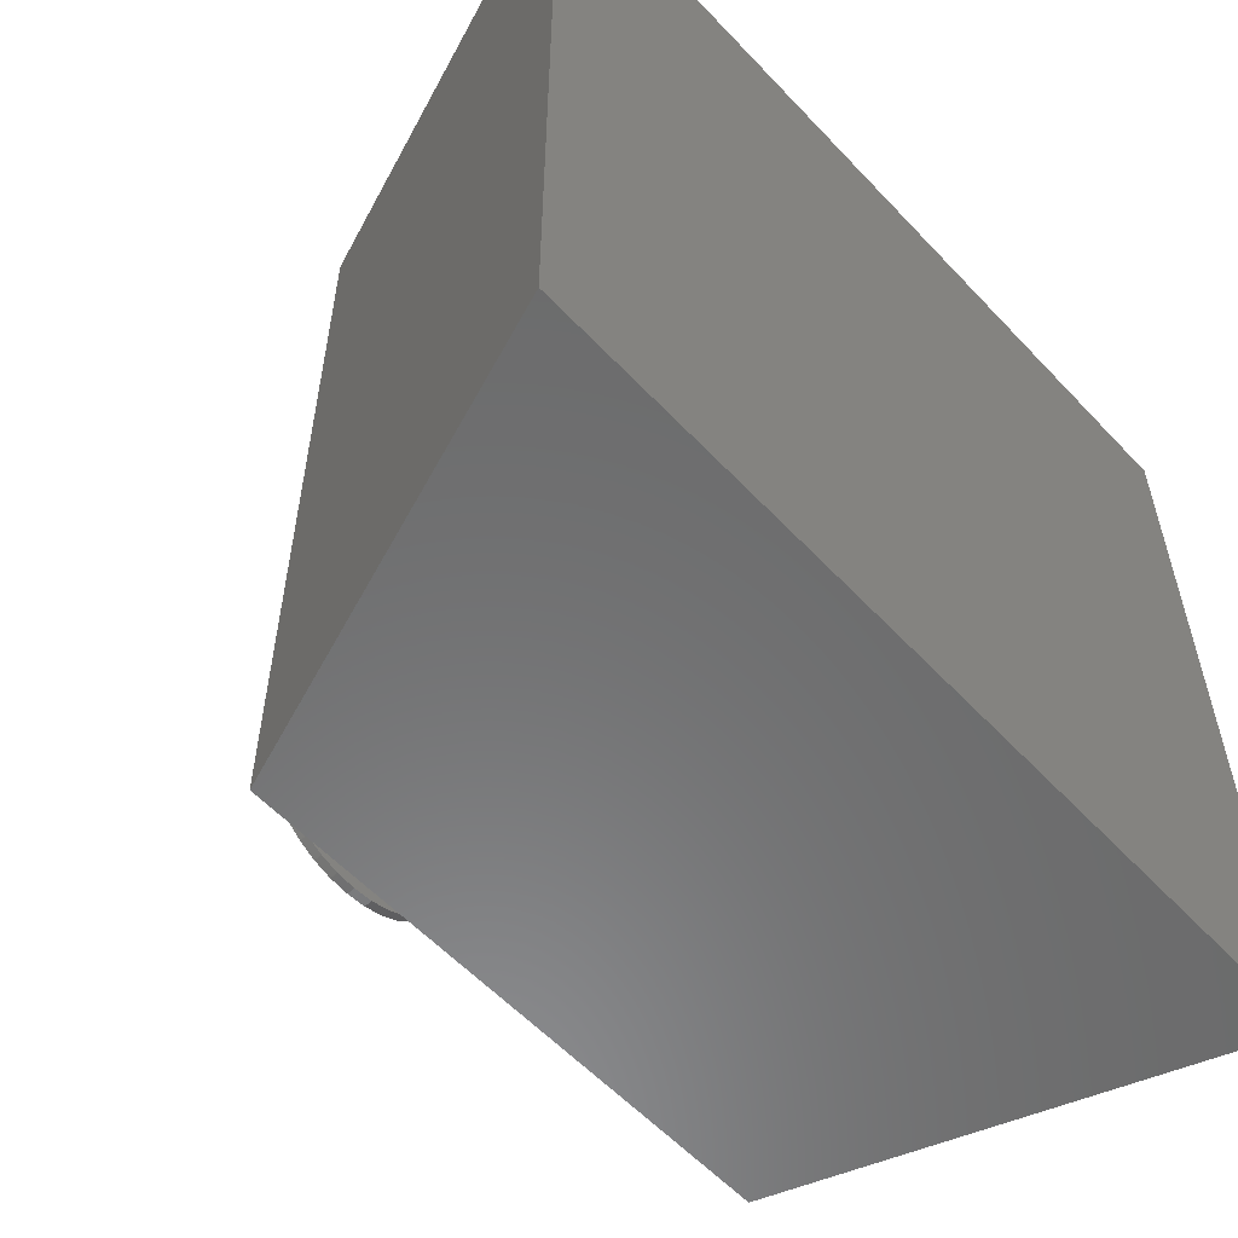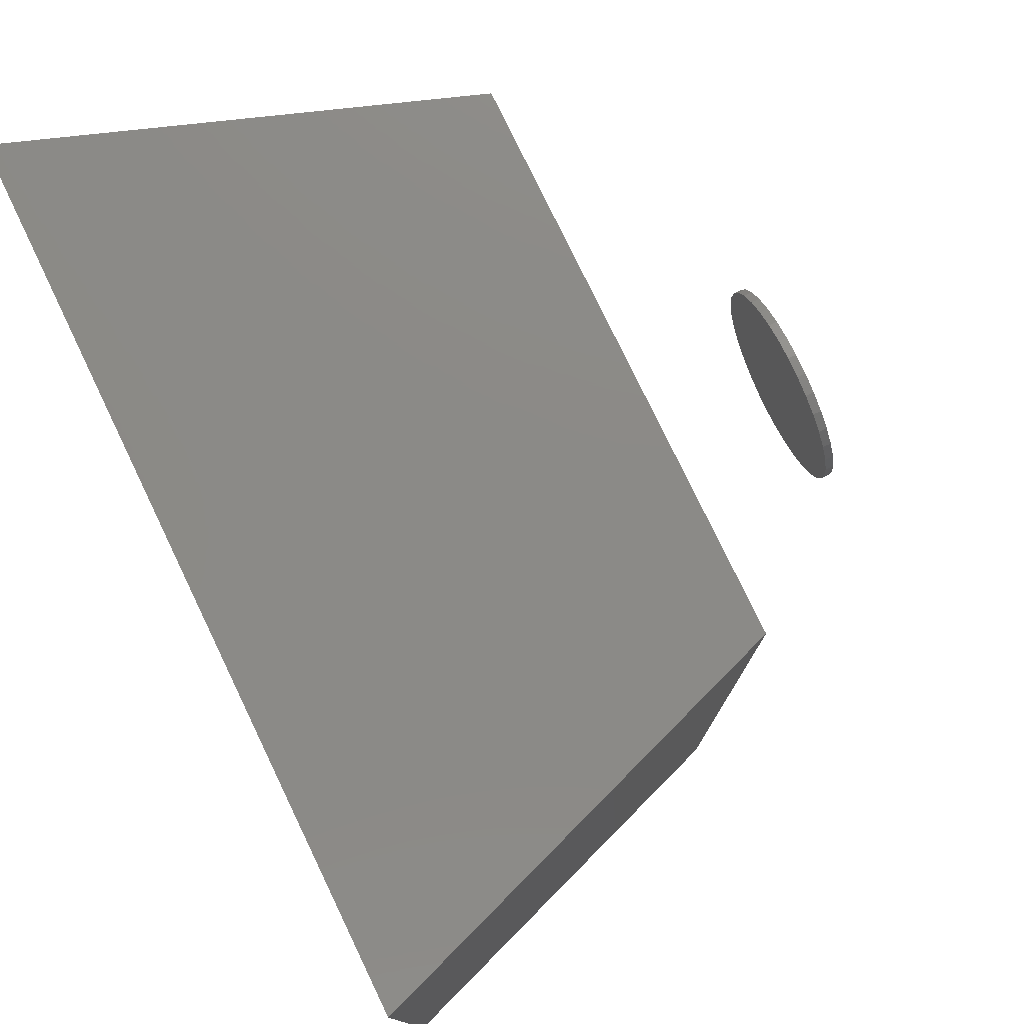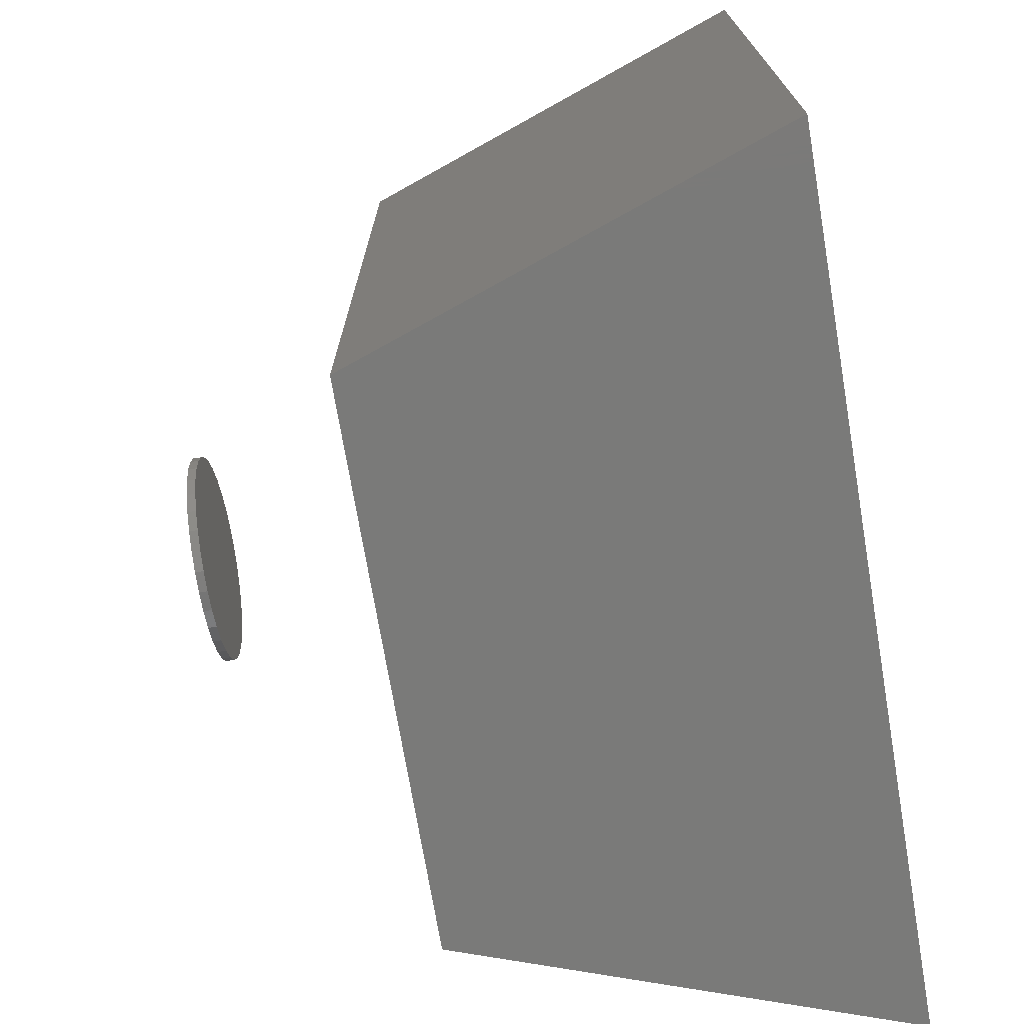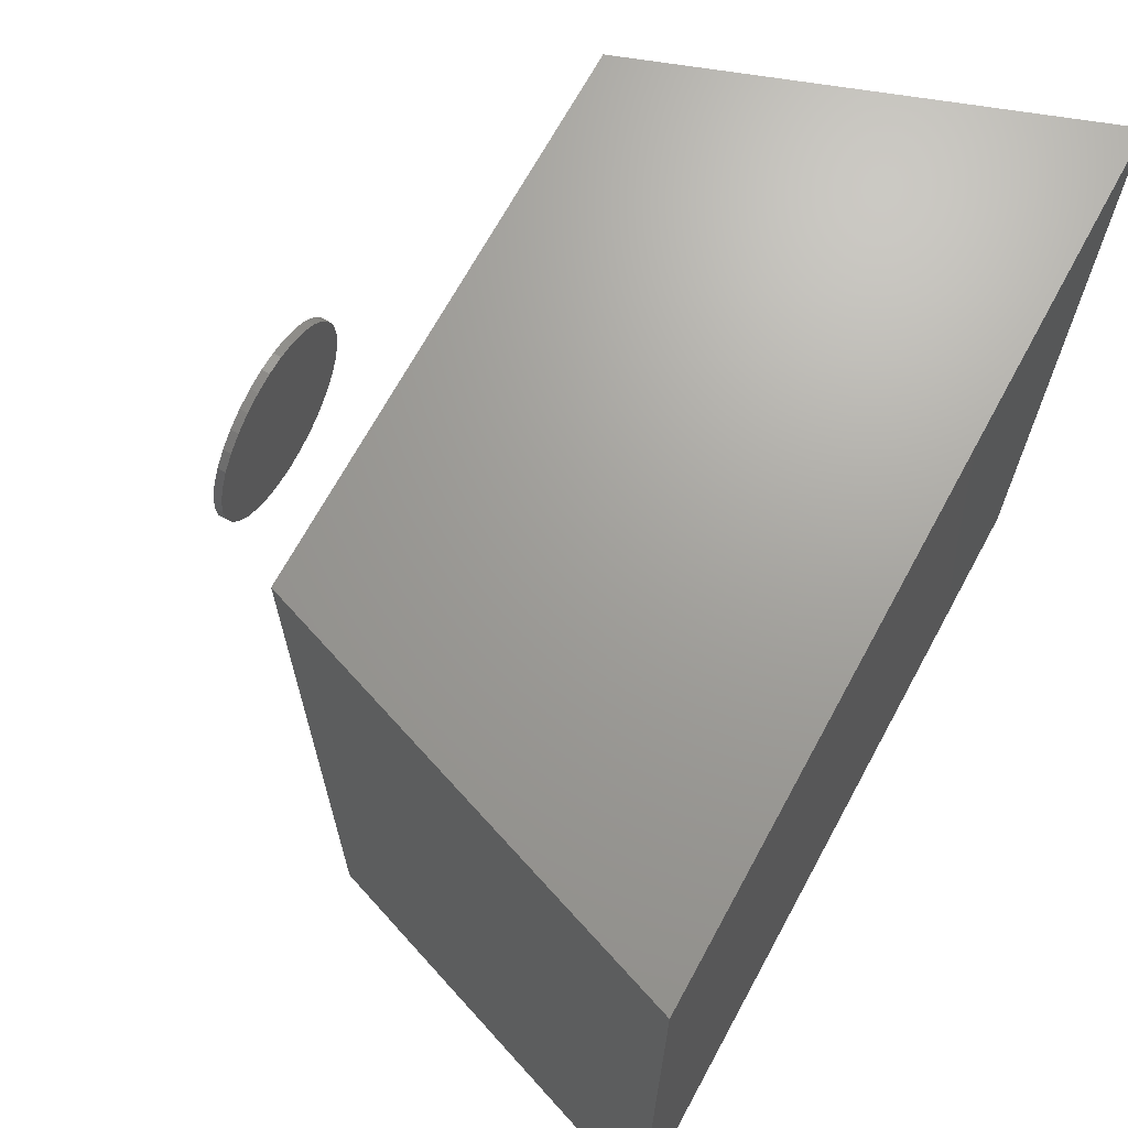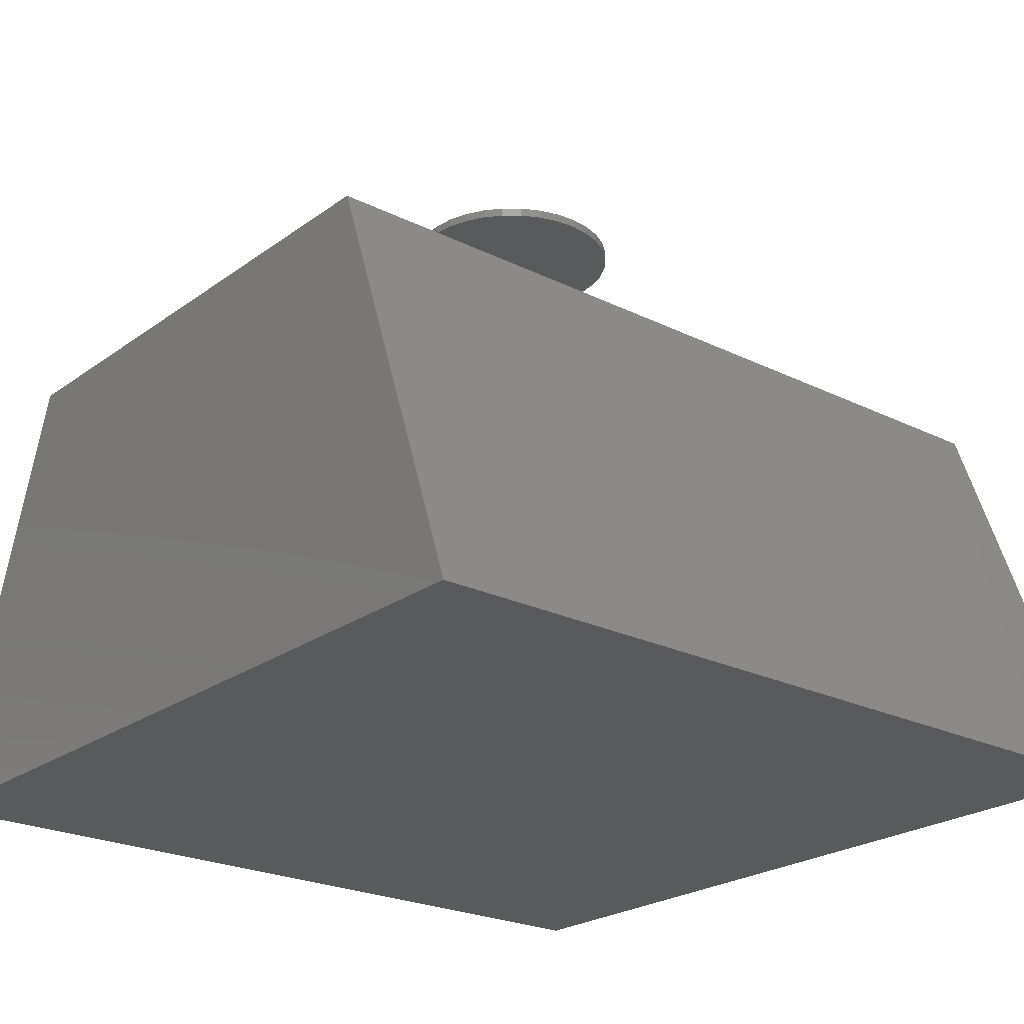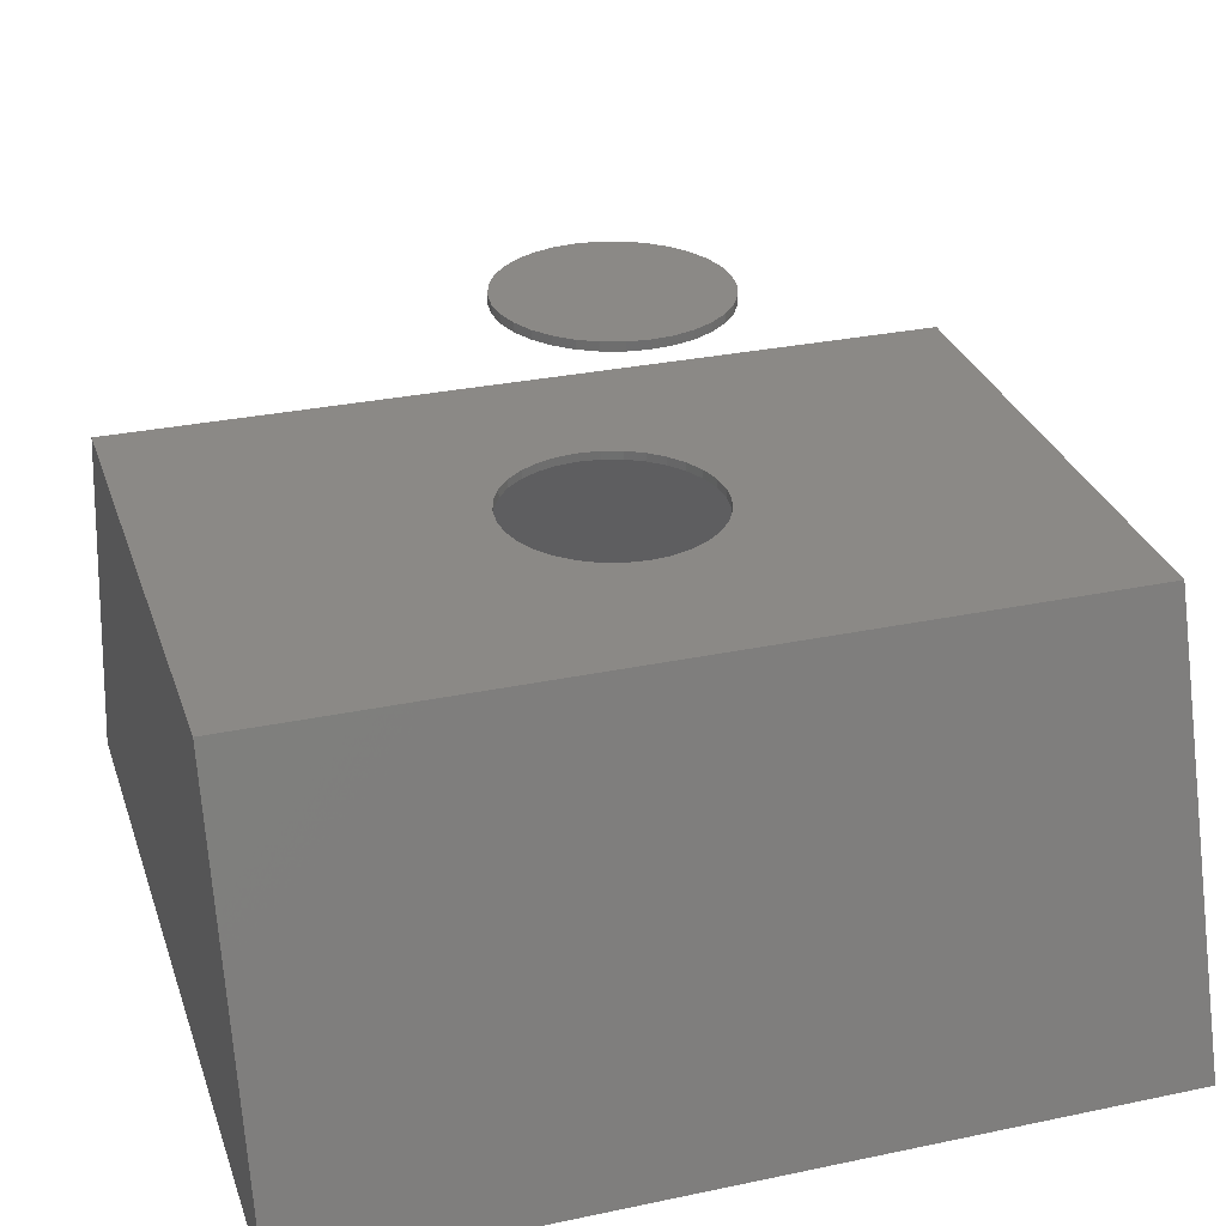
<metadata>
{"format":"stl","ext":"stl","renderer":"f3d","projection":"perspective","resolution":1024,"background":"white","views":[{"elev":-57.3,"azim":132.5,"up":"+Y"},{"elev":77.9,"azim":-115.7,"up":"+Y"},{"elev":-73.1,"azim":99.6,"up":"+Y"},{"elev":68.5,"azim":118.5,"up":"+Y"},{"elev":-23.4,"azim":-129.7,"up":"+Z"},{"elev":29.9,"azim":-107.1,"up":"+Z"}]}
</metadata>
<code>
# stl→obj: 144 verts, 280 faces
v -0.374 -0.2803 0.3711
v -0.3925 -0.2821 0.3789
v -0.3925 -0.2821 0.3711
v -0.4103 -0.2875 0.3789
v -0.4103 -0.2875 0.3711
v -0.4266 -0.2962 0.3789
v -0.4266 -0.2962 0.3711
v -0.441 -0.308 0.3789
v -0.441 -0.308 0.3711
v -0.4528 -0.3224 0.3789
v -0.4528 -0.3224 0.3711
v -0.4615 -0.3387 0.3789
v -0.4615 -0.3387 0.3711
v -0.4669 -0.3565 0.3789
v -0.4669 -0.3565 0.3711
v -0.4688 -0.375 0.3789
v -0.4688 -0.375 0.3711
v -0.374 -0.2803 0.3789
v -0.3555 -0.2821 0.3711
v -0.3555 -0.2821 0.3789
v -0.3378 -0.2875 0.3711
v -0.3378 -0.2875 0.3789
v -0.3214 -0.2962 0.3711
v -0.3214 -0.2962 0.3789
v -0.307 -0.308 0.3711
v -0.307 -0.308 0.3789
v -0.2952 -0.3224 0.3711
v -0.2952 -0.3224 0.3789
v -0.2865 -0.3387 0.3711
v -0.2865 -0.3387 0.3789
v -0.2811 -0.3565 0.3711
v -0.2811 -0.3565 0.3789
v -0.2793 -0.375 0.3711
v -0.2793 -0.375 0.3789
v -0.374 -0.4697 0.3711
v -0.3555 -0.4679 0.3789
v -0.3555 -0.4679 0.3711
v -0.3378 -0.4625 0.3789
v -0.3378 -0.4625 0.3711
v -0.3214 -0.4538 0.3789
v -0.3214 -0.4538 0.3711
v -0.307 -0.442 0.3789
v -0.307 -0.442 0.3711
v -0.2952 -0.4276 0.3789
v -0.2952 -0.4276 0.3711
v -0.2865 -0.4113 0.3789
v -0.2865 -0.4113 0.3711
v -0.2811 -0.3935 0.3789
v -0.2811 -0.3935 0.3711
v -0.374 -0.4697 0.3789
v -0.3925 -0.4679 0.3711
v -0.3925 -0.4679 0.3789
v -0.4103 -0.4625 0.3711
v -0.4103 -0.4625 0.3789
v -0.4266 -0.4538 0.3711
v -0.4266 -0.4538 0.3789
v -0.441 -0.442 0.3711
v -0.441 -0.442 0.3789
v -0.4528 -0.4276 0.3711
v -0.4528 -0.4276 0.3789
v -0.4615 -0.4113 0.3711
v -0.4615 -0.4113 0.3789
v -0.4669 -0.3935 0.3711
v -0.4669 -0.3935 0.3789
v -0.4688 -0.375 0.5547
v -0.4688 -0.375 0.5625
v -0.4669 -0.3565 0.5547
v -0.4669 -0.3565 0.5625
v -0.4615 -0.3387 0.5547
v -0.4615 -0.3387 0.5625
v -0.4528 -0.3224 0.5547
v -0.4528 -0.3224 0.5625
v -0.441 -0.308 0.5547
v -0.441 -0.308 0.5625
v -0.4266 -0.2962 0.5547
v -0.4266 -0.2962 0.5625
v -0.4103 -0.2875 0.5547
v -0.4103 -0.2875 0.5625
v -0.3925 -0.2821 0.5547
v -0.3925 -0.2821 0.5625
v -0.374 -0.2803 0.5547
v -0.374 -0.2803 0.5625
v -0.3555 -0.2821 0.5547
v -0.3555 -0.2821 0.5625
v -0.3378 -0.2875 0.5547
v -0.3378 -0.2875 0.5625
v -0.3214 -0.2962 0.5547
v -0.3214 -0.2962 0.5625
v -0.307 -0.308 0.5547
v -0.307 -0.308 0.5625
v -0.2952 -0.3224 0.5547
v -0.2952 -0.3224 0.5625
v -0.2865 -0.3387 0.5547
v -0.2865 -0.3387 0.5625
v -0.2811 -0.3565 0.5547
v -0.2811 -0.3565 0.5625
v -0.2793 -0.375 0.5547
v -0.2793 -0.375 0.5625
v -0.2811 -0.3935 0.5547
v -0.2811 -0.3935 0.5625
v -0.2865 -0.4113 0.5547
v -0.2865 -0.4113 0.5625
v -0.2952 -0.4276 0.5547
v -0.2952 -0.4276 0.5625
v -0.307 -0.442 0.5547
v -0.307 -0.442 0.5625
v -0.3214 -0.4538 0.5547
v -0.3214 -0.4538 0.5625
v -0.3378 -0.4625 0.5547
v -0.3378 -0.4625 0.5625
v -0.3555 -0.4679 0.5547
v -0.3555 -0.4679 0.5625
v -0.374 -0.4697 0.5547
v -0.374 -0.4697 0.5625
v -0.3925 -0.4679 0.5547
v -0.3925 -0.4679 0.5625
v -0.4103 -0.4625 0.5547
v -0.4103 -0.4625 0.5625
v -0.4266 -0.4538 0.5547
v -0.4266 -0.4538 0.5625
v -0.441 -0.442 0.5547
v -0.441 -0.442 0.5625
v -0.4528 -0.4276 0.5547
v -0.4528 -0.4276 0.5625
v -0.4615 -0.4113 0.5547
v -0.4615 -0.4113 0.5625
v -0.4669 -0.3935 0.5547
v -0.4669 -0.3935 0.5625
v -0.1342 6.837e-17 0.3789
v -0.6158 1.49e-17 0.3789
v -0.1342 -0.75 0.3789
v -0.6158 -0.75 0.3789
v -0.1397 -0.7422 0.3711
v -0.6103 -0.7422 0.3711
v -0.1397 -0.007812 0.3711
v -0.6103 -0.007812 0.3711
v -0.7389 -0.007812 0.007812
v -0.01105 -0.007812 0.007812
v -0.01105 -0.7422 0.007812
v -0.7389 -0.7422 0.007812
v -0.75 -0.75 0
v 1.11e-16 -0.75 -4.592e-17
v -0.75 0 0
v 0 8.327e-17 -4.592e-17
f 1 2 3
f 3 2 4
f 3 4 5
f 5 4 6
f 5 6 7
f 7 6 8
f 7 8 9
f 9 8 10
f 9 10 11
f 11 10 12
f 11 12 13
f 13 12 14
f 13 14 15
f 15 14 16
f 15 16 17
f 2 1 18
f 18 1 19
f 18 19 20
f 20 19 21
f 20 21 22
f 22 21 23
f 22 23 24
f 24 23 25
f 24 25 26
f 26 25 27
f 26 27 28
f 28 27 29
f 28 29 30
f 30 29 31
f 30 31 32
f 32 31 33
f 32 33 34
f 35 36 37
f 37 36 38
f 37 38 39
f 39 38 40
f 39 40 41
f 41 40 42
f 41 42 43
f 43 42 44
f 43 44 45
f 45 44 46
f 45 46 47
f 47 46 48
f 47 48 49
f 49 48 34
f 49 34 33
f 36 35 50
f 50 35 51
f 50 51 52
f 52 51 53
f 52 53 54
f 54 53 55
f 54 55 56
f 56 55 57
f 56 57 58
f 58 57 59
f 58 59 60
f 60 59 61
f 60 61 62
f 62 61 63
f 62 63 64
f 64 63 17
f 64 17 16
f 65 66 67
f 67 66 68
f 67 68 69
f 69 68 70
f 69 70 71
f 71 70 72
f 71 72 73
f 73 72 74
f 73 74 75
f 75 74 76
f 75 76 77
f 77 76 78
f 77 78 79
f 79 78 80
f 79 80 81
f 81 80 82
f 81 82 83
f 83 82 84
f 83 84 85
f 85 84 86
f 85 86 87
f 87 86 88
f 87 88 89
f 89 88 90
f 89 90 91
f 91 90 92
f 91 92 93
f 93 92 94
f 93 94 95
f 95 94 96
f 95 96 97
f 97 96 98
f 97 98 99
f 99 98 100
f 99 100 101
f 101 100 102
f 101 102 103
f 103 102 104
f 103 104 105
f 105 104 106
f 105 106 107
f 107 106 108
f 107 108 109
f 109 108 110
f 109 110 111
f 111 110 112
f 111 112 113
f 113 112 114
f 113 114 115
f 115 114 116
f 115 116 117
f 117 116 118
f 117 118 119
f 119 118 120
f 119 120 121
f 121 120 122
f 121 122 123
f 123 122 124
f 123 124 125
f 125 124 126
f 125 126 127
f 127 126 128
f 127 128 65
f 65 128 66
f 129 130 18
f 129 18 20
f 129 20 22
f 129 22 24
f 129 24 26
f 129 26 28
f 129 28 30
f 129 30 32
f 131 129 32
f 131 32 34
f 131 34 48
f 131 48 46
f 131 46 44
f 131 44 42
f 131 42 40
f 131 40 38
f 131 38 36
f 131 36 50
f 131 50 132
f 130 14 12
f 130 12 10
f 130 10 8
f 130 8 6
f 130 6 4
f 130 4 2
f 130 2 18
f 132 50 52
f 132 52 54
f 132 54 56
f 132 56 58
f 132 58 60
f 132 60 62
f 132 62 64
f 132 64 16
f 132 16 14
f 132 14 130
f 81 83 79
f 77 79 83
f 85 77 83
f 75 77 85
f 87 75 85
f 109 117 107
f 115 117 109
f 111 115 109
f 113 115 111
f 117 119 107
f 107 119 121
f 107 121 105
f 105 121 123
f 105 123 103
f 103 123 125
f 103 125 101
f 101 125 127
f 101 127 99
f 99 127 65
f 99 65 97
f 97 65 67
f 97 67 95
f 95 67 69
f 95 69 93
f 93 69 71
f 93 71 91
f 91 71 73
f 91 73 89
f 89 73 75
f 89 75 87
f 133 134 35
f 133 35 37
f 133 37 39
f 133 39 41
f 133 41 43
f 133 43 45
f 133 45 47
f 133 47 49
f 133 49 33
f 133 33 31
f 133 31 135
f 135 31 29
f 135 29 27
f 135 27 25
f 135 25 23
f 135 23 21
f 135 21 19
f 135 19 1
f 135 1 136
f 136 1 3
f 136 3 5
f 136 5 7
f 136 7 9
f 136 9 11
f 136 11 13
f 136 13 15
f 134 136 15
f 134 15 17
f 134 17 63
f 134 63 61
f 134 61 59
f 134 59 57
f 134 57 55
f 134 55 53
f 134 53 51
f 134 51 35
f 136 137 135
f 135 137 138
f 138 139 135
f 135 139 133
f 134 133 140
f 140 133 139
f 136 134 137
f 137 134 140
f 137 140 138
f 138 140 139
f 80 84 82
f 84 80 78
f 84 78 86
f 86 78 76
f 86 76 88
f 108 118 110
f 110 118 116
f 110 116 112
f 112 116 114
f 88 76 90
f 90 76 74
f 90 74 92
f 92 74 72
f 92 72 94
f 94 72 70
f 94 70 96
f 96 70 68
f 96 68 98
f 98 68 66
f 98 66 100
f 100 66 128
f 100 128 102
f 102 128 126
f 102 126 104
f 104 126 124
f 104 124 106
f 106 124 122
f 106 122 108
f 108 122 120
f 108 120 118
f 141 142 132
f 132 142 131
f 143 130 144
f 144 130 129
f 130 143 132
f 132 143 141
f 144 129 142
f 142 129 131
f 143 144 141
f 141 144 142

</code>
